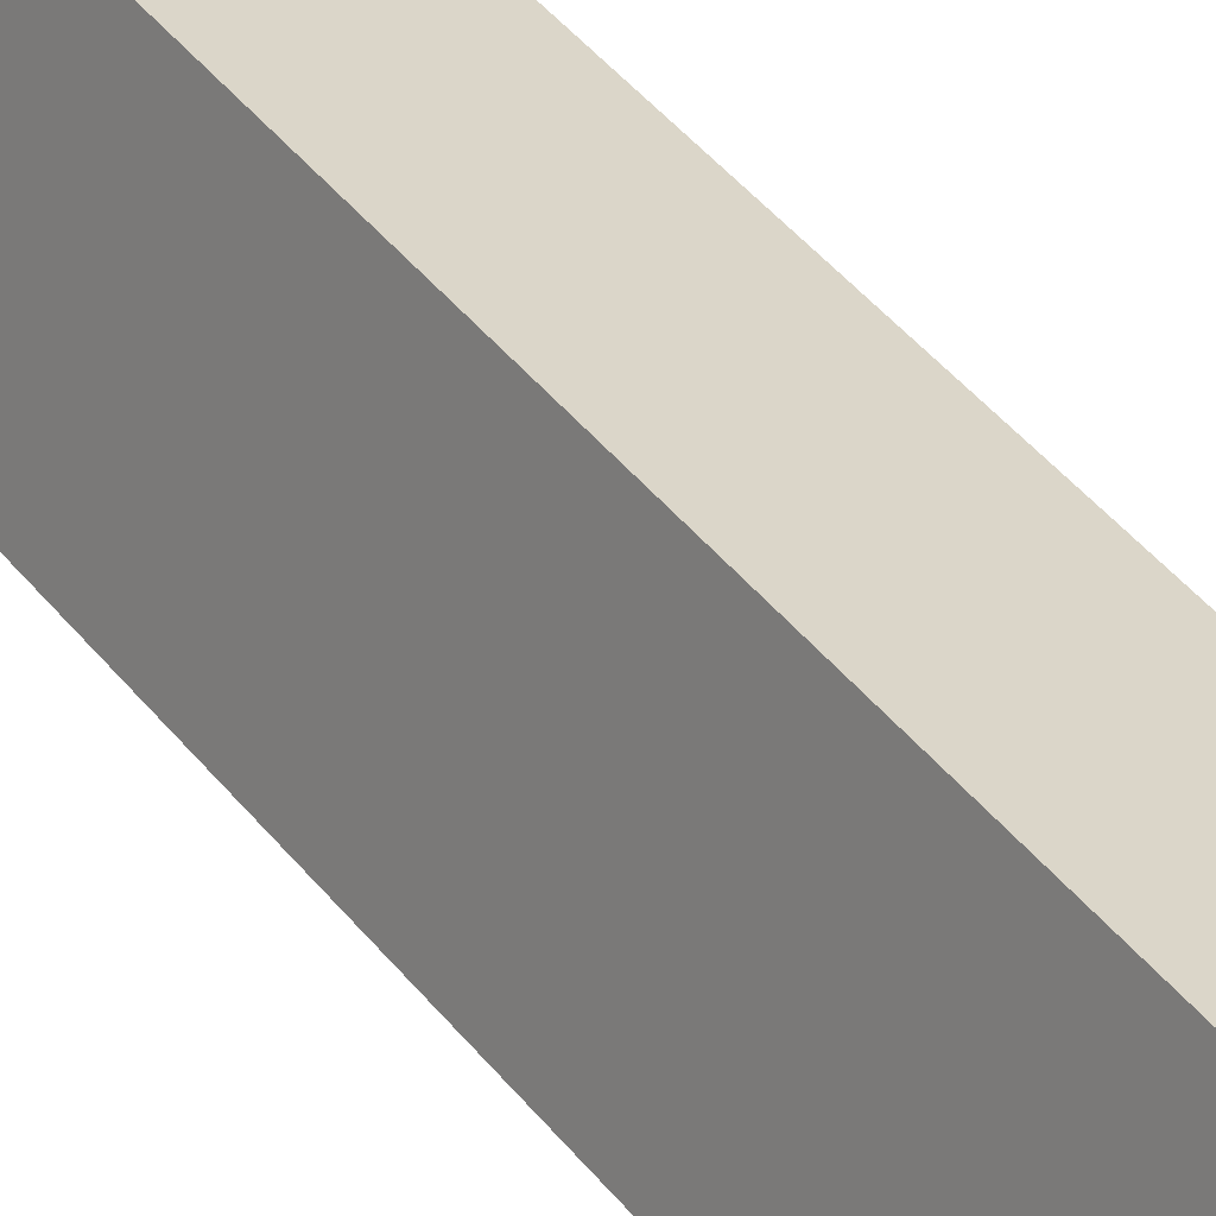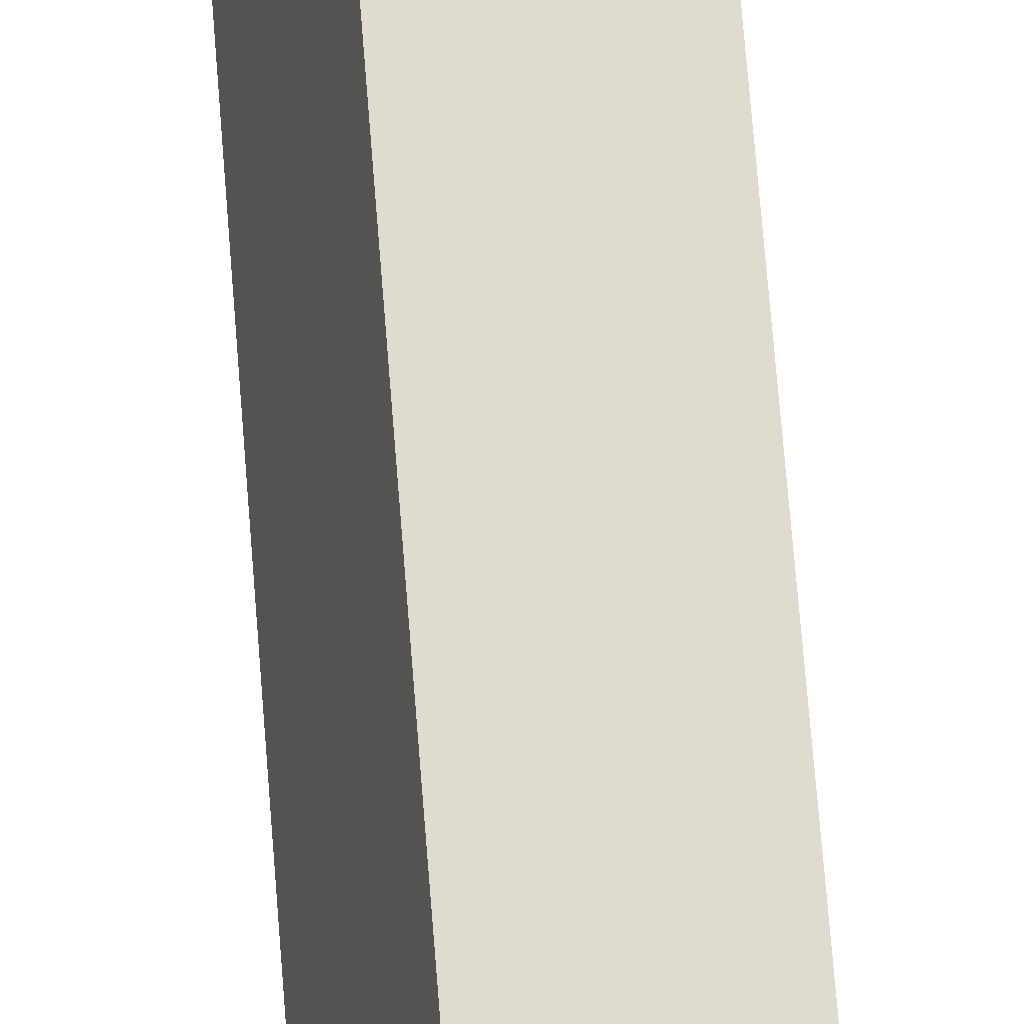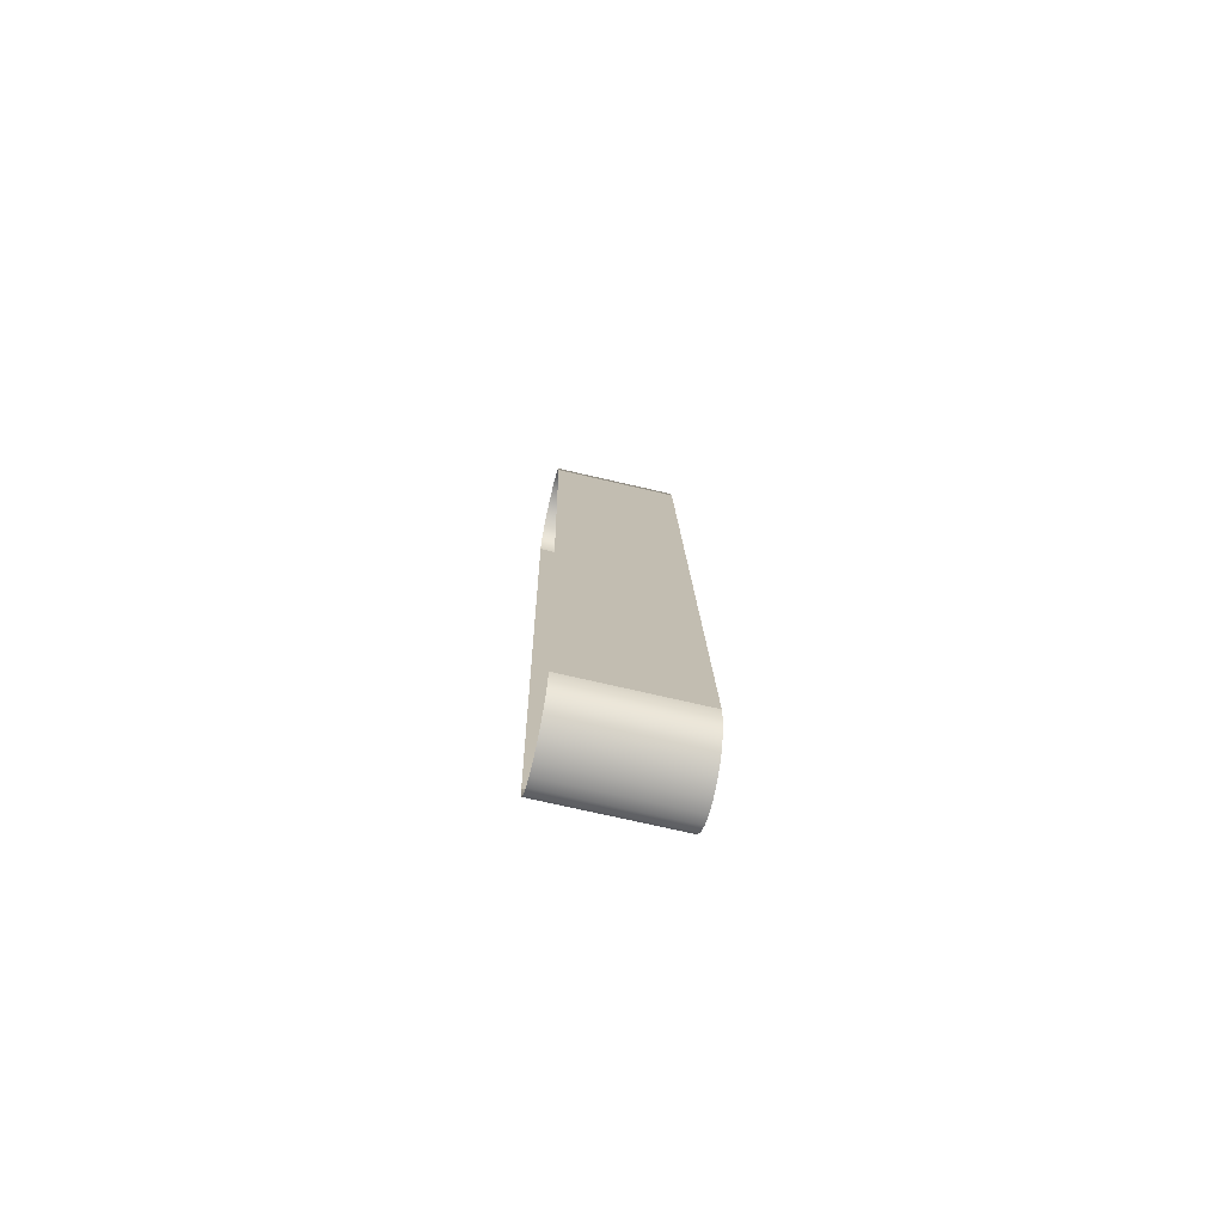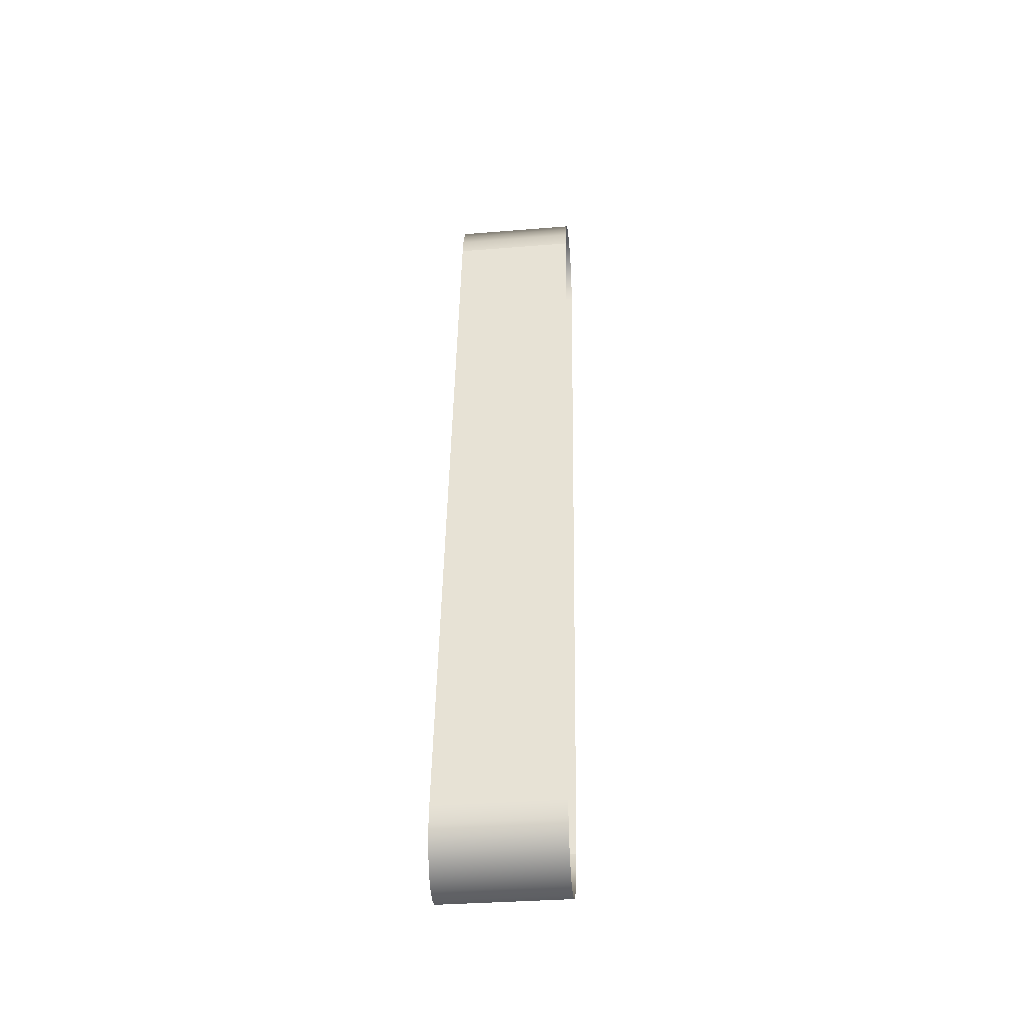
<metadata>
{"format":"obj","ext":"obj","renderer":"f3d","projection":"perspective","resolution":1024,"background":"white","views":[{"elev":35.8,"azim":-31.8,"up":"+Y"},{"elev":68.8,"azim":-4.5,"up":"+Y"},{"elev":-76.4,"azim":61.6,"up":"+Z"},{"elev":-43.1,"azim":-99.1,"up":"+Z"}]}
</metadata>
<code>
o mesh116/mesh116-geometry/material_1/component_1#mesh116-geometry
v 0.2659 0.3059 0.4754
v 0.2739 0.3353 0.4759
v 0.2655 0.306 0.4709
v 0.2659 0.3059 0.4754
v 0.2658 0.3023 0.6701
v 0.2739 0.3353 0.4759
v 0.2655 0.306 0.4709
v 0.2736 0.3354 0.4715
v 0.2645 0.3064 0.4668
v 0.2736 0.3354 0.4715
v 0.2655 0.306 0.4709
v 0.2739 0.3353 0.4759
v 0.2739 0.3317 0.6706
v 0.2739 0.3353 0.4759
v 0.2658 0.3023 0.6701
v 0.2658 0.3023 0.6701
v 0.2654 0.3023 0.6745
v 0.2739 0.3317 0.6706
v 0.2645 0.3064 0.4668
v 0.2725 0.3358 0.4674
v 0.2628 0.3069 0.4633
v 0.2725 0.3358 0.4674
v 0.2645 0.3064 0.4668
v 0.2736 0.3354 0.4715
v 0.2739 0.3353 0.4759
v 0.253 0.341 0.476
v 0.2736 0.3354 0.4715
v 0.2739 0.3317 0.6706
v 0.253 0.3374 0.6702
v 0.2739 0.3353 0.4759
v 0.2735 0.3317 0.6751
v 0.2739 0.3317 0.6706
v 0.2654 0.3023 0.6745
v 0.2654 0.3023 0.6745
v 0.2644 0.3025 0.6786
v 0.2735 0.3317 0.6751
v 0.2607 0.3075 0.4606
v 0.2628 0.3069 0.4633
v 0.2687 0.337 0.4611
v 0.2709 0.3363 0.4639
v 0.2628 0.3069 0.4633
v 0.2725 0.3358 0.4674
v 0.2736 0.3354 0.4715
v 0.2534 0.341 0.4716
v 0.2725 0.3358 0.4674
v 0.253 0.341 0.476
v 0.2534 0.341 0.4716
v 0.2736 0.3354 0.4715
v 0.253 0.3374 0.6702
v 0.253 0.341 0.476
v 0.2739 0.3353 0.4759
v 0.2533 0.3373 0.6747
v 0.253 0.3374 0.6702
v 0.2739 0.3317 0.6706
v 0.2735 0.3317 0.6751
v 0.2533 0.3373 0.6747
v 0.2739 0.3317 0.6706
v 0.2725 0.3319 0.6792
v 0.2735 0.3317 0.6751
v 0.2644 0.3025 0.6786
v 0.2644 0.3025 0.6786
v 0.2627 0.3029 0.6821
v 0.2725 0.3319 0.6792
v 0.2581 0.3083 0.459
v 0.2607 0.3075 0.4606
v 0.2662 0.3377 0.4595
v 0.2709 0.3363 0.4639
v 0.2687 0.337 0.4611
v 0.2628 0.3069 0.4633
v 0.2687 0.337 0.4611
v 0.2662 0.3377 0.4595
v 0.2607 0.3075 0.4606
v 0.2725 0.3358 0.4674
v 0.2545 0.3408 0.4675
v 0.2709 0.3363 0.4639
v 0.2534 0.341 0.4716
v 0.2545 0.3408 0.4675
v 0.2725 0.3358 0.4674
v 0.253 0.341 0.476
v 0.245 0.3116 0.4755
v 0.2534 0.341 0.4716
v 0.253 0.341 0.476
v 0.253 0.3374 0.6702
v 0.245 0.3116 0.4755
v 0.253 0.3374 0.6702
v 0.2533 0.3373 0.6747
v 0.245 0.308 0.6697
v 0.2544 0.3369 0.6788
v 0.2533 0.3373 0.6747
v 0.2735 0.3317 0.6751
v 0.2725 0.3319 0.6792
v 0.2544 0.3369 0.6788
v 0.2735 0.3317 0.6751
v 0.2707 0.3323 0.6827
v 0.2725 0.3319 0.6792
v 0.2627 0.3029 0.6821
v 0.2605 0.3035 0.6848
v 0.2686 0.3329 0.6853
v 0.2627 0.3029 0.6821
v 0.2554 0.309 0.4584
v 0.2581 0.3083 0.459
v 0.2635 0.3385 0.4589
v 0.2662 0.3377 0.4595
v 0.2635 0.3385 0.4589
v 0.2581 0.3083 0.459
v 0.2709 0.3363 0.4639
v 0.2561 0.3404 0.4639
v 0.2687 0.337 0.4611
v 0.2687 0.337 0.4611
v 0.2583 0.3398 0.4612
v 0.2662 0.3377 0.4595
v 0.2545 0.3408 0.4675
v 0.2561 0.3404 0.4639
v 0.2709 0.3363 0.4639
v 0.2534 0.341 0.4716
v 0.2453 0.3116 0.4711
v 0.2545 0.3408 0.4675
v 0.2453 0.3116 0.4711
v 0.2534 0.341 0.4716
v 0.245 0.3116 0.4755
v 0.245 0.308 0.6697
v 0.245 0.3116 0.4755
v 0.253 0.3374 0.6702
v 0.2453 0.3078 0.6741
v 0.245 0.308 0.6697
v 0.2533 0.3373 0.6747
v 0.2533 0.3373 0.6747
v 0.2544 0.3369 0.6788
v 0.2453 0.3078 0.6741
v 0.256 0.3364 0.6823
v 0.2544 0.3369 0.6788
v 0.2725 0.3319 0.6792
v 0.2707 0.3323 0.6827
v 0.256 0.3364 0.6823
v 0.2725 0.3319 0.6792
v 0.2707 0.3323 0.6827
v 0.2627 0.3029 0.6821
v 0.2686 0.3329 0.6853
v 0.2686 0.3329 0.6853
v 0.2605 0.3035 0.6848
v 0.266 0.3336 0.687
v 0.258 0.3041 0.6864
v 0.266 0.3336 0.687
v 0.2605 0.3035 0.6848
v 0.2527 0.3098 0.459
v 0.2554 0.309 0.4584
v 0.2608 0.3392 0.4595
v 0.2635 0.3385 0.4589
v 0.2608 0.3392 0.4595
v 0.2554 0.309 0.4584
v 0.2635 0.3385 0.4589
v 0.2662 0.3377 0.4595
v 0.2608 0.3392 0.4595
v 0.2561 0.3404 0.4639
v 0.2583 0.3398 0.4612
v 0.2687 0.337 0.4611
v 0.2583 0.3398 0.4612
v 0.2608 0.3392 0.4595
v 0.2662 0.3377 0.4595
v 0.2545 0.3408 0.4675
v 0.2464 0.3113 0.467
v 0.2561 0.3404 0.4639
v 0.2464 0.3113 0.467
v 0.2545 0.3408 0.4675
v 0.2453 0.3116 0.4711
v 0.2463 0.3075 0.6782
v 0.2453 0.3078 0.6741
v 0.2544 0.3369 0.6788
v 0.2544 0.3369 0.6788
v 0.256 0.3364 0.6823
v 0.2463 0.3075 0.6782
v 0.2581 0.3358 0.6851
v 0.256 0.3364 0.6823
v 0.2707 0.3323 0.6827
v 0.2686 0.3329 0.6853
v 0.2581 0.3358 0.6851
v 0.2707 0.3323 0.6827
v 0.266 0.3336 0.687
v 0.2606 0.3351 0.6868
v 0.2686 0.3329 0.6853
v 0.266 0.3336 0.687
v 0.258 0.3041 0.6864
v 0.2633 0.3343 0.6875
v 0.2553 0.3049 0.687
v 0.2633 0.3343 0.6875
v 0.258 0.3041 0.6864
v 0.2502 0.3104 0.4607
v 0.2527 0.3098 0.459
v 0.2583 0.3398 0.4612
v 0.2608 0.3392 0.4595
v 0.2583 0.3398 0.4612
v 0.2527 0.3098 0.459
v 0.2583 0.3398 0.4612
v 0.2561 0.3404 0.4639
v 0.2502 0.3104 0.4607
v 0.2481 0.3109 0.4634
v 0.2561 0.3404 0.4639
v 0.2464 0.3113 0.467
v 0.2479 0.307 0.6818
v 0.2463 0.3075 0.6782
v 0.256 0.3364 0.6823
v 0.2581 0.3358 0.6851
v 0.25 0.3063 0.6846
v 0.256 0.3364 0.6823
v 0.2606 0.3351 0.6868
v 0.2581 0.3358 0.6851
v 0.2686 0.3329 0.6853
v 0.2633 0.3343 0.6875
v 0.2606 0.3351 0.6868
v 0.266 0.3336 0.687
v 0.2633 0.3343 0.6875
v 0.2553 0.3049 0.687
v 0.2606 0.3351 0.6868
v 0.2481 0.3109 0.4634
v 0.2502 0.3104 0.4607
v 0.2561 0.3404 0.4639
v 0.2479 0.307 0.6818
v 0.256 0.3364 0.6823
v 0.25 0.3063 0.6846
v 0.25 0.3063 0.6846
v 0.2581 0.3358 0.6851
v 0.2526 0.3056 0.6863
v 0.2606 0.3351 0.6868
v 0.2526 0.3056 0.6863
v 0.2581 0.3358 0.6851
v 0.2526 0.3056 0.6863
v 0.2606 0.3351 0.6868
v 0.2553 0.3049 0.687
v 0.2655 0.306 0.4709
v 0.2739 0.3353 0.4759
v 0.2659 0.3059 0.4754
v 0.2739 0.3353 0.4759
v 0.2658 0.3023 0.6701
v 0.2659 0.3059 0.4754
v 0.2645 0.3064 0.4668
v 0.2736 0.3354 0.4715
v 0.2655 0.306 0.4709
v 0.2739 0.3353 0.4759
v 0.2655 0.306 0.4709
v 0.2736 0.3354 0.4715
v 0.2658 0.3023 0.6701
v 0.2739 0.3353 0.4759
v 0.2739 0.3317 0.6706
v 0.2739 0.3317 0.6706
v 0.2654 0.3023 0.6745
v 0.2658 0.3023 0.6701
v 0.2628 0.3069 0.4633
v 0.2725 0.3358 0.4674
v 0.2645 0.3064 0.4668
v 0.2736 0.3354 0.4715
v 0.2645 0.3064 0.4668
v 0.2725 0.3358 0.4674
v 0.2736 0.3354 0.4715
v 0.253 0.341 0.476
v 0.2739 0.3353 0.4759
v 0.2739 0.3353 0.4759
v 0.253 0.3374 0.6702
v 0.2739 0.3317 0.6706
v 0.2654 0.3023 0.6745
v 0.2739 0.3317 0.6706
v 0.2735 0.3317 0.6751
v 0.2735 0.3317 0.6751
v 0.2644 0.3025 0.6786
v 0.2654 0.3023 0.6745
v 0.2687 0.337 0.4611
v 0.2628 0.3069 0.4633
v 0.2607 0.3075 0.4606
v 0.2725 0.3358 0.4674
v 0.2628 0.3069 0.4633
v 0.2709 0.3363 0.4639
v 0.2725 0.3358 0.4674
v 0.2534 0.341 0.4716
v 0.2736 0.3354 0.4715
v 0.2736 0.3354 0.4715
v 0.2534 0.341 0.4716
v 0.253 0.341 0.476
v 0.2739 0.3353 0.4759
v 0.253 0.341 0.476
v 0.253 0.3374 0.6702
v 0.2739 0.3317 0.6706
v 0.253 0.3374 0.6702
v 0.2533 0.3373 0.6747
v 0.2739 0.3317 0.6706
v 0.2533 0.3373 0.6747
v 0.2735 0.3317 0.6751
v 0.2644 0.3025 0.6786
v 0.2735 0.3317 0.6751
v 0.2725 0.3319 0.6792
v 0.2725 0.3319 0.6792
v 0.2627 0.3029 0.6821
v 0.2644 0.3025 0.6786
v 0.2662 0.3377 0.4595
v 0.2607 0.3075 0.4606
v 0.2581 0.3083 0.459
v 0.2628 0.3069 0.4633
v 0.2687 0.337 0.4611
v 0.2709 0.3363 0.4639
v 0.2607 0.3075 0.4606
v 0.2662 0.3377 0.4595
v 0.2687 0.337 0.4611
v 0.2709 0.3363 0.4639
v 0.2545 0.3408 0.4675
v 0.2725 0.3358 0.4674
v 0.2725 0.3358 0.4674
v 0.2545 0.3408 0.4675
v 0.2534 0.341 0.4716
v 0.2534 0.341 0.4716
v 0.245 0.3116 0.4755
v 0.253 0.341 0.476
v 0.245 0.3116 0.4755
v 0.253 0.3374 0.6702
v 0.253 0.341 0.476
v 0.245 0.308 0.6697
v 0.2533 0.3373 0.6747
v 0.253 0.3374 0.6702
v 0.2735 0.3317 0.6751
v 0.2533 0.3373 0.6747
v 0.2544 0.3369 0.6788
v 0.2735 0.3317 0.6751
v 0.2544 0.3369 0.6788
v 0.2725 0.3319 0.6792
v 0.2627 0.3029 0.6821
v 0.2725 0.3319 0.6792
v 0.2707 0.3323 0.6827
v 0.2627 0.3029 0.6821
v 0.2686 0.3329 0.6853
v 0.2605 0.3035 0.6848
v 0.2635 0.3385 0.4589
v 0.2581 0.3083 0.459
v 0.2554 0.309 0.4584
v 0.2581 0.3083 0.459
v 0.2635 0.3385 0.4589
v 0.2662 0.3377 0.4595
v 0.2687 0.337 0.4611
v 0.2561 0.3404 0.4639
v 0.2709 0.3363 0.4639
v 0.2662 0.3377 0.4595
v 0.2583 0.3398 0.4612
v 0.2687 0.337 0.4611
v 0.2709 0.3363 0.4639
v 0.2561 0.3404 0.4639
v 0.2545 0.3408 0.4675
v 0.2545 0.3408 0.4675
v 0.2453 0.3116 0.4711
v 0.2534 0.341 0.4716
v 0.245 0.3116 0.4755
v 0.2534 0.341 0.4716
v 0.2453 0.3116 0.4711
v 0.253 0.3374 0.6702
v 0.245 0.3116 0.4755
v 0.245 0.308 0.6697
v 0.2533 0.3373 0.6747
v 0.245 0.308 0.6697
v 0.2453 0.3078 0.6741
v 0.2453 0.3078 0.6741
v 0.2544 0.3369 0.6788
v 0.2533 0.3373 0.6747
v 0.2725 0.3319 0.6792
v 0.2544 0.3369 0.6788
v 0.256 0.3364 0.6823
v 0.2725 0.3319 0.6792
v 0.256 0.3364 0.6823
v 0.2707 0.3323 0.6827
v 0.2686 0.3329 0.6853
v 0.2627 0.3029 0.6821
v 0.2707 0.3323 0.6827
v 0.266 0.3336 0.687
v 0.2605 0.3035 0.6848
v 0.2686 0.3329 0.6853
v 0.2605 0.3035 0.6848
v 0.266 0.3336 0.687
v 0.258 0.3041 0.6864
v 0.2608 0.3392 0.4595
v 0.2554 0.309 0.4584
v 0.2527 0.3098 0.459
v 0.2554 0.309 0.4584
v 0.2608 0.3392 0.4595
v 0.2635 0.3385 0.4589
v 0.2608 0.3392 0.4595
v 0.2662 0.3377 0.4595
v 0.2635 0.3385 0.4589
v 0.2687 0.337 0.4611
v 0.2583 0.3398 0.4612
v 0.2561 0.3404 0.4639
v 0.2662 0.3377 0.4595
v 0.2608 0.3392 0.4595
v 0.2583 0.3398 0.4612
v 0.2561 0.3404 0.4639
v 0.2464 0.3113 0.467
v 0.2545 0.3408 0.4675
v 0.2453 0.3116 0.4711
v 0.2545 0.3408 0.4675
v 0.2464 0.3113 0.467
v 0.2544 0.3369 0.6788
v 0.2453 0.3078 0.6741
v 0.2463 0.3075 0.6782
v 0.2463 0.3075 0.6782
v 0.256 0.3364 0.6823
v 0.2544 0.3369 0.6788
v 0.2707 0.3323 0.6827
v 0.256 0.3364 0.6823
v 0.2581 0.3358 0.6851
v 0.2707 0.3323 0.6827
v 0.2581 0.3358 0.6851
v 0.2686 0.3329 0.6853
v 0.2686 0.3329 0.6853
v 0.2606 0.3351 0.6868
v 0.266 0.3336 0.687
v 0.2633 0.3343 0.6875
v 0.258 0.3041 0.6864
v 0.266 0.3336 0.687
v 0.258 0.3041 0.6864
v 0.2633 0.3343 0.6875
v 0.2553 0.3049 0.687
v 0.2583 0.3398 0.4612
v 0.2527 0.3098 0.459
v 0.2502 0.3104 0.4607
v 0.2527 0.3098 0.459
v 0.2583 0.3398 0.4612
v 0.2608 0.3392 0.4595
v 0.2502 0.3104 0.4607
v 0.2561 0.3404 0.4639
v 0.2583 0.3398 0.4612
v 0.2464 0.3113 0.467
v 0.2561 0.3404 0.4639
v 0.2481 0.3109 0.4634
v 0.256 0.3364 0.6823
v 0.2463 0.3075 0.6782
v 0.2479 0.307 0.6818
v 0.256 0.3364 0.6823
v 0.25 0.3063 0.6846
v 0.2581 0.3358 0.6851
v 0.2686 0.3329 0.6853
v 0.2581 0.3358 0.6851
v 0.2606 0.3351 0.6868
v 0.266 0.3336 0.687
v 0.2606 0.3351 0.6868
v 0.2633 0.3343 0.6875
v 0.2606 0.3351 0.6868
v 0.2553 0.3049 0.687
v 0.2633 0.3343 0.6875
v 0.2561 0.3404 0.4639
v 0.2502 0.3104 0.4607
v 0.2481 0.3109 0.4634
v 0.25 0.3063 0.6846
v 0.256 0.3364 0.6823
v 0.2479 0.307 0.6818
v 0.2526 0.3056 0.6863
v 0.2581 0.3358 0.6851
v 0.25 0.3063 0.6846
v 0.2581 0.3358 0.6851
v 0.2526 0.3056 0.6863
v 0.2606 0.3351 0.6868
v 0.2553 0.3049 0.687
v 0.2606 0.3351 0.6868
v 0.2526 0.3056 0.6863
f 1 2 3
f 4 5 6
f 7 8 9
f 10 11 12
f 13 14 15
f 16 17 18
f 19 20 21
f 22 23 24
f 25 26 27
f 28 29 30
f 31 32 33
f 34 35 36
f 37 38 39
f 40 41 42
f 43 44 45
f 46 47 48
f 49 50 51
f 52 53 54
f 55 56 57
f 58 59 60
f 61 62 63
f 64 65 66
f 67 68 69
f 70 71 72
f 73 74 75
f 76 77 78
f 79 80 81
f 82 83 84
f 85 86 87
f 88 89 90
f 91 92 93
f 94 95 96
f 97 98 99
f 100 101 102
f 103 104 105
f 106 107 108
f 109 110 111
f 112 113 114
f 115 116 117
f 118 119 120
f 121 122 123
f 124 125 126
f 127 128 129
f 130 131 132
f 133 134 135
f 136 137 138
f 139 140 141
f 142 143 144
f 145 146 147
f 148 149 150
f 151 152 153
f 154 155 156
f 157 158 159
f 160 161 162
f 163 164 165
f 166 167 168
f 169 170 171
f 172 173 174
f 175 176 177
f 178 179 180
f 181 182 183
f 184 185 186
f 187 188 189
f 190 191 192
f 193 194 195
f 196 197 198
f 199 200 201
f 202 203 204
f 205 206 207
f 208 209 210
f 211 212 213
f 214 215 216
f 217 218 219
f 220 221 222
f 223 224 225
f 226 227 228
f 229 230 231
f 232 233 234
f 235 236 237
f 238 239 240
f 241 242 243
f 244 245 246
f 247 248 249
f 250 251 252
f 253 254 255
f 256 257 258
f 259 260 261
f 262 263 264
f 265 266 267
f 268 269 270
f 271 272 273
f 274 275 276
f 277 278 279
f 280 281 282
f 283 284 285
f 286 287 288
f 289 290 291
f 292 293 294
f 295 296 297
f 298 299 300
f 301 302 303
f 304 305 306
f 307 308 309
f 310 311 312
f 313 314 315
f 316 317 318
f 319 320 321
f 322 323 324
f 325 326 327
f 328 329 330
f 331 332 333
f 334 335 336
f 337 338 339
f 340 341 342
f 343 344 345
f 346 347 348
f 349 350 351
f 352 353 354
f 355 356 357
f 358 359 360
f 361 362 363
f 364 365 366
f 367 368 369
f 370 371 372
f 373 374 375
f 376 377 378
f 379 380 381
f 382 383 384
f 385 386 387
f 388 389 390
f 391 392 393
f 394 395 396
f 397 398 399
f 400 401 402
f 403 404 405
f 406 407 408
f 409 410 411
f 412 413 414
f 415 416 417
f 418 419 420
f 421 422 423
f 424 425 426
f 427 428 429
f 430 431 432
f 433 434 435
f 436 437 438
f 439 440 441
f 442 443 444
f 445 446 447
f 448 449 450
f 451 452 453
f 454 455 456

</code>
